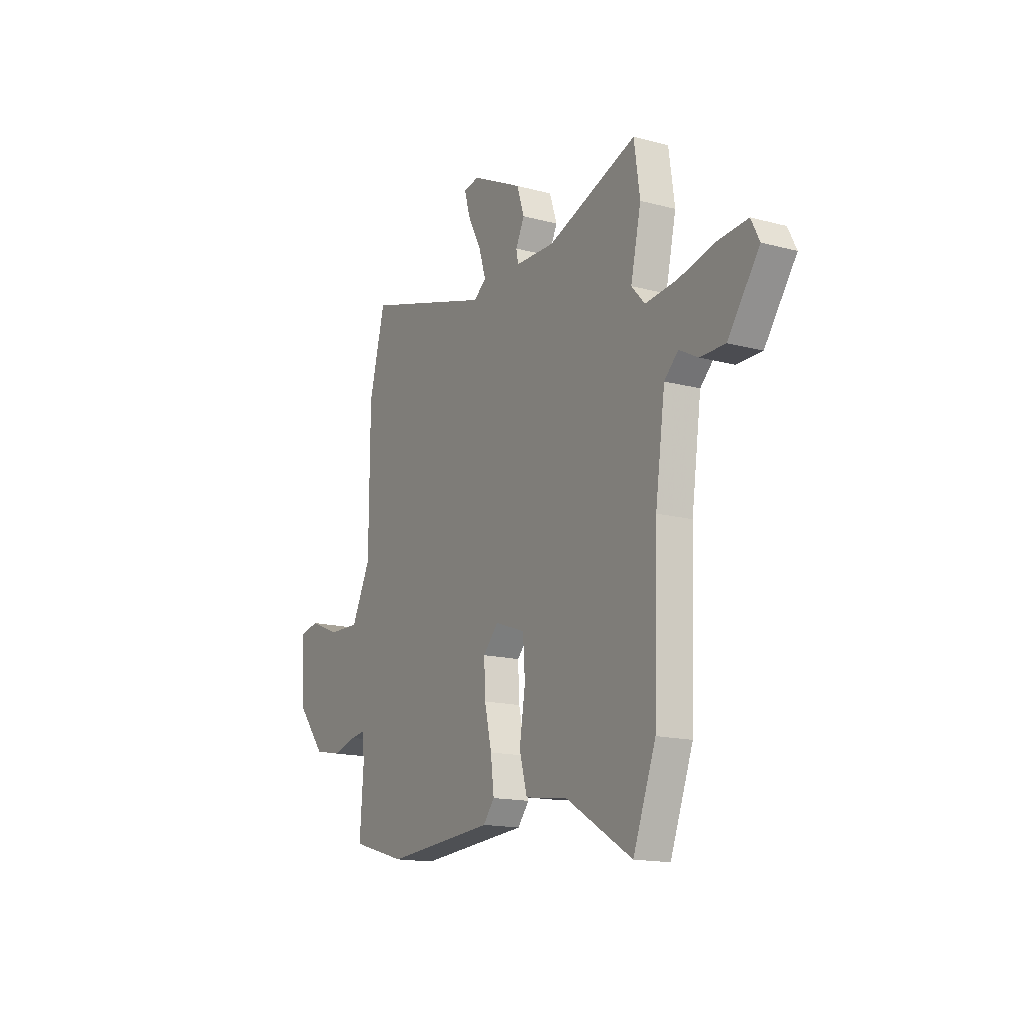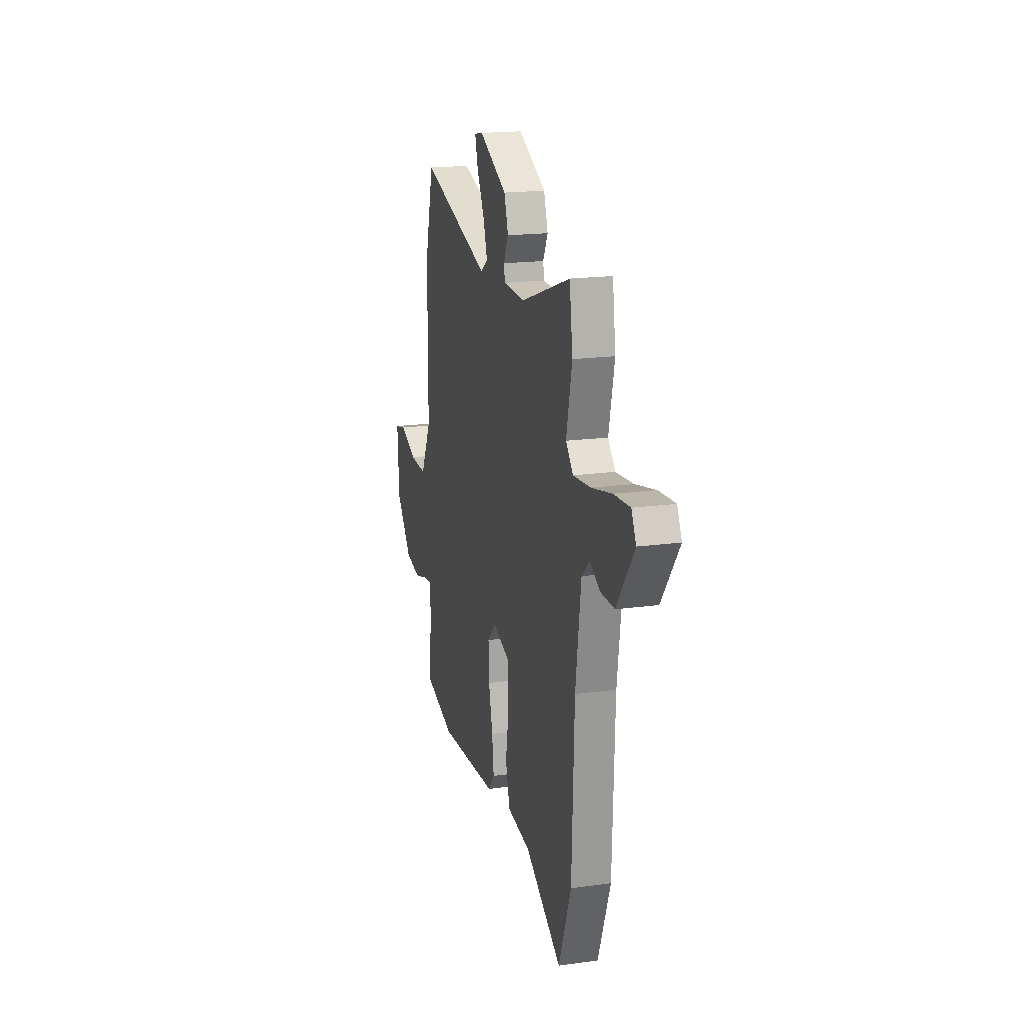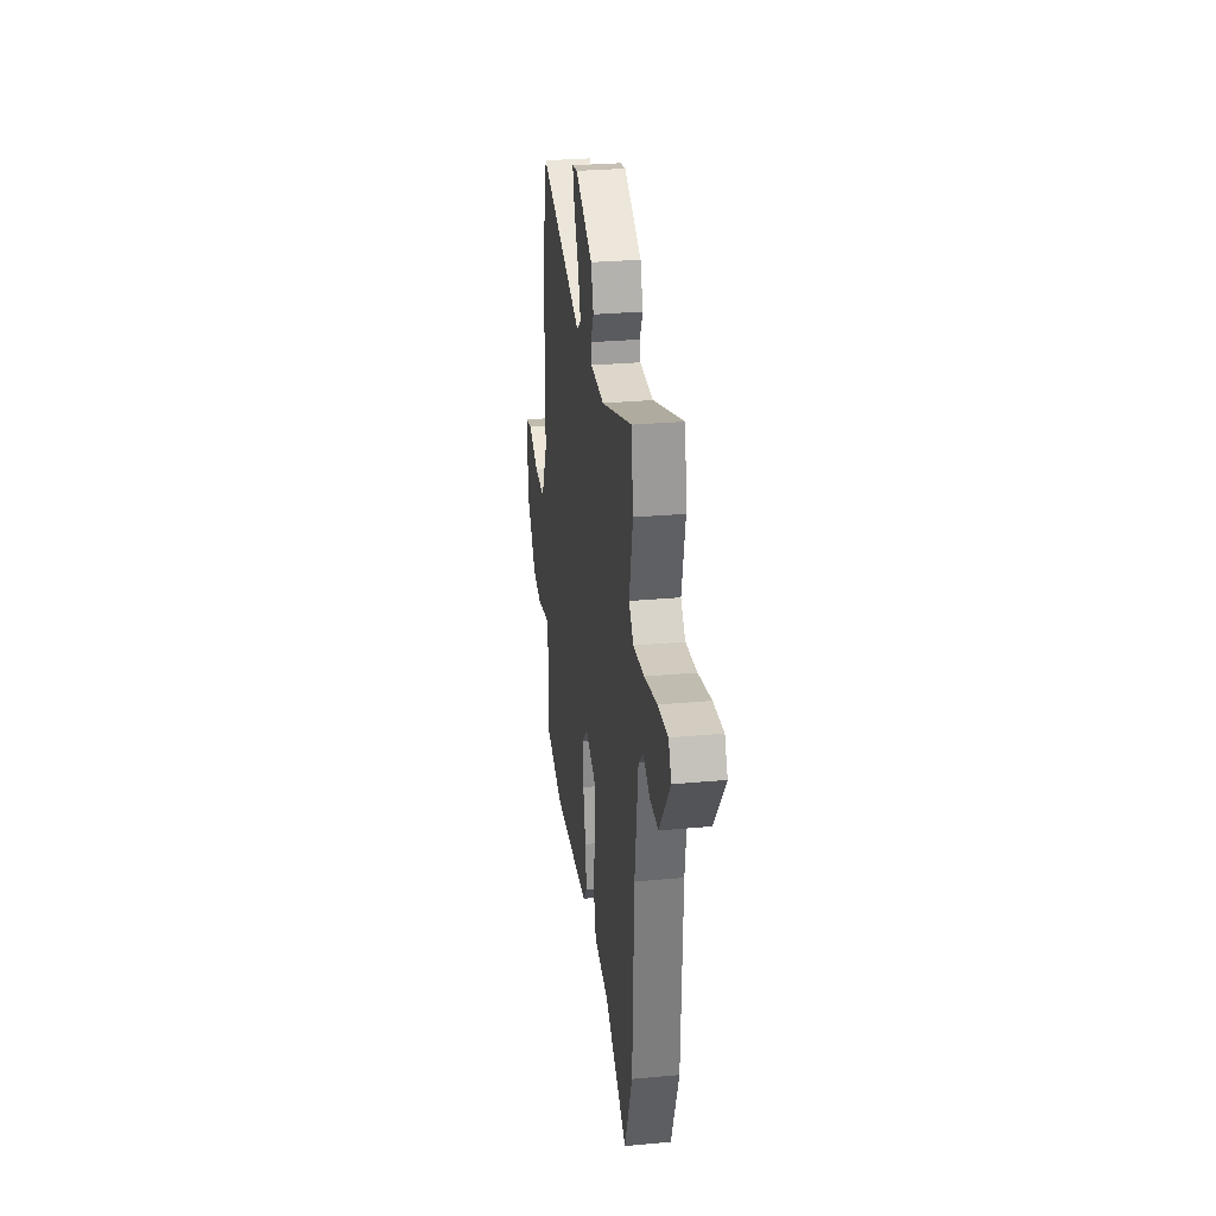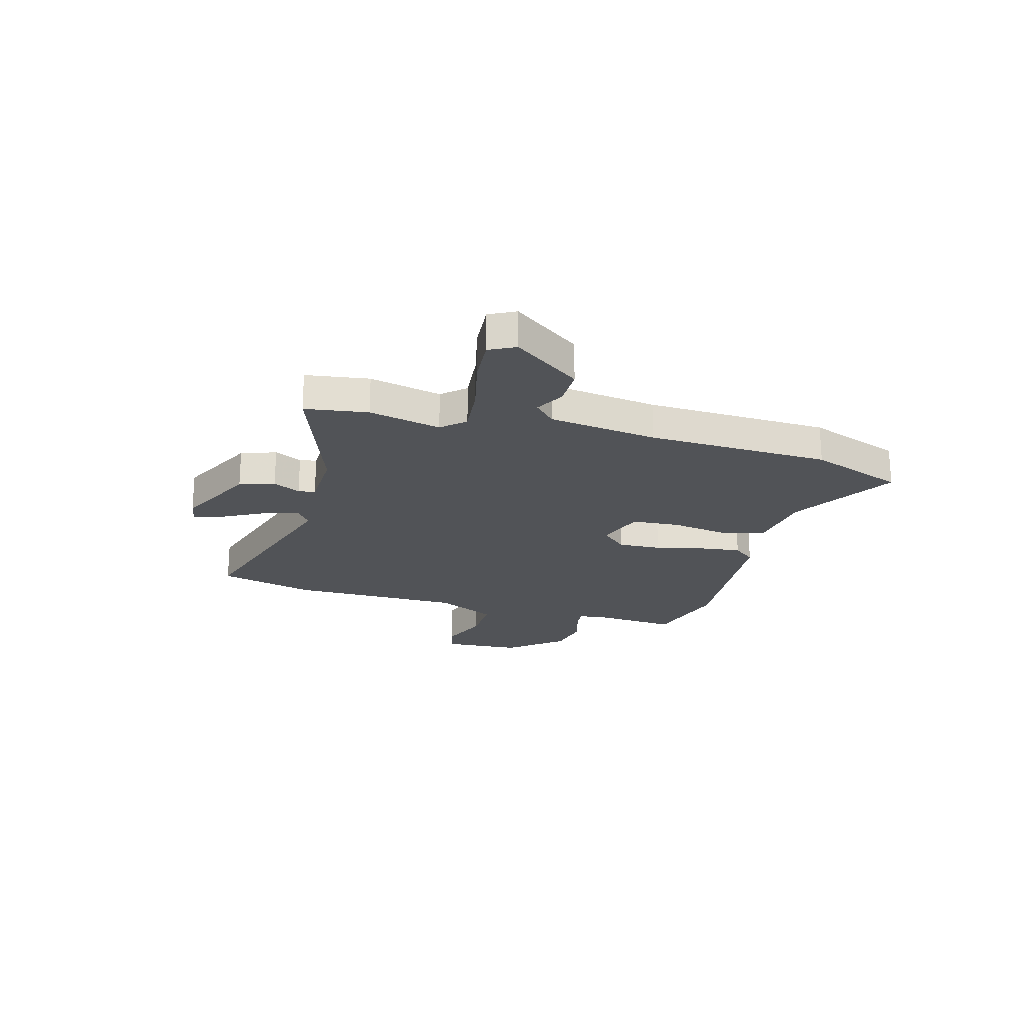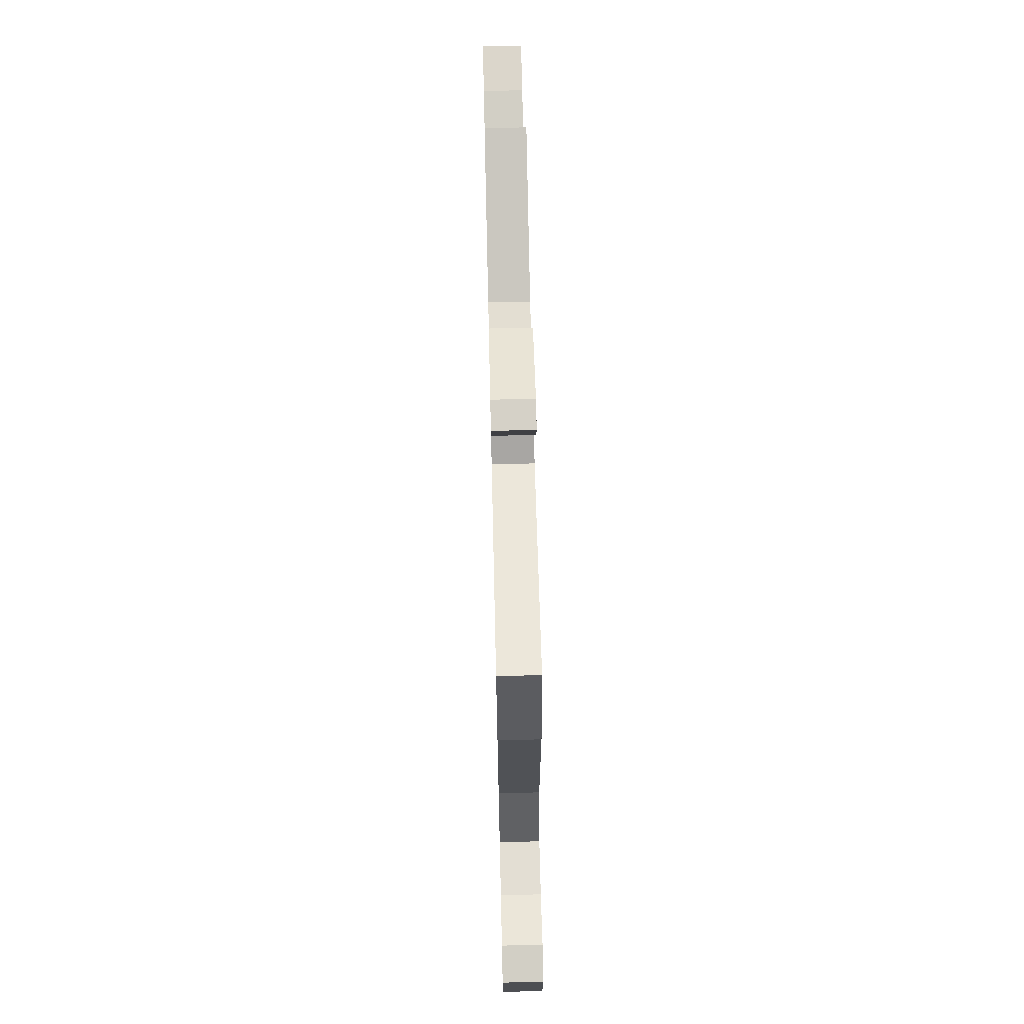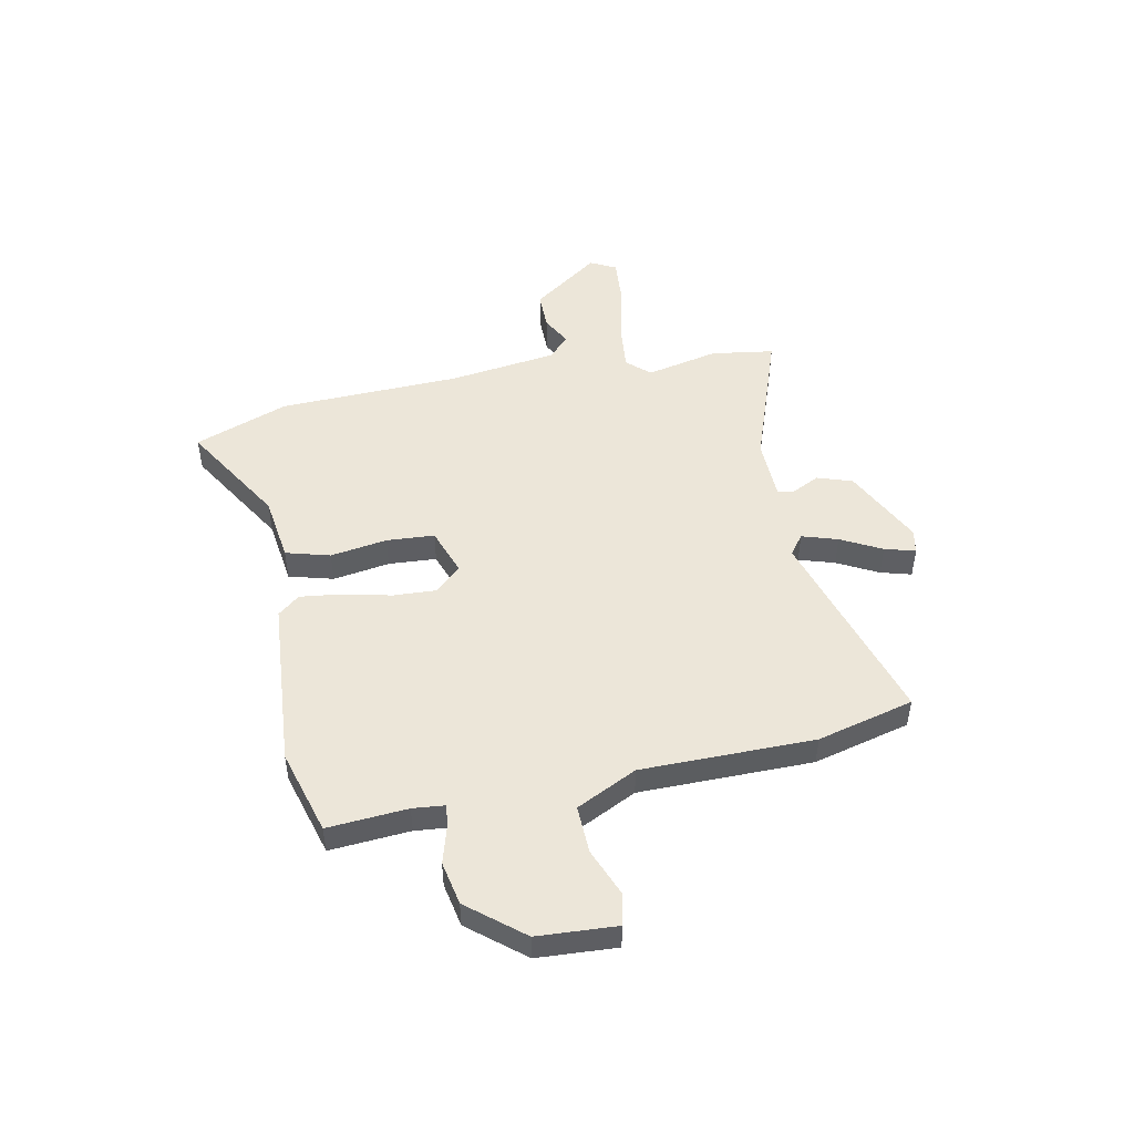
<metadata>
{"format":"obj","ext":"obj","renderer":"f3d","projection":"perspective","resolution":1024,"background":"white","views":[{"elev":-15.5,"azim":60.6,"up":"+Z"},{"elev":18.5,"azim":75.2,"up":"+Z"},{"elev":29.3,"azim":82.3,"up":"+Z"},{"elev":-21.7,"azim":74.5,"up":"+Y"},{"elev":69.1,"azim":-91.3,"up":"+Z"},{"elev":48.8,"azim":-101.3,"up":"+Y"}]}
</metadata>
<code>
v 0.486 0.07 0.595
v 0.504 0.07 0.471
v 0.472 0.07 0.329
v 0.513 0.07 0.284
v 0.611 0.07 0.294
v 0.725 0.07 0.32
v 0.815 0.07 0.327
v 0.841 0.07 0.276
v 0.744 0.07 0.143
v 0.667 0.07 0.143
v 0.609 0.07 0.174
v 0.566 0.07 0.133
v 0.536 0.07 -0.081
v 0.523 0.07 -0.439
v 0.453 0.07 -0.624
v 0.248 0.07 -0.501
v 0.117 0.07 -0.483
v 0.093 0.07 -0.396
v 0.111 0.07 -0.284
v 0.105 0.07 -0.19
v 0.011 0.07 -0.157
v -0.036 0.07 -0.207
v -0.032 0.07 -0.292
v -0.01 0.07 -0.387
v 0 0.07 -0.469
v -0.035 0.07 -0.512
v -0.371 0.07 -0.537
v -0.539 0.07 -0.489
v -0.527 0.07 -0.332
v -0.533 0.07 -0.269
v -0.578 0.07 -0.275
v -0.651 0.07 -0.296
v -0.737 0.07 -0.279
v -0.825 0.07 -0.172
v -0.834 0.07 -0.017
v -0.773 0.07 -0.003
v -0.678 0.07 -0.041
v -0.583 0.07 -0.044
v -0.524 0.07 0.075
v -0.522 0.07 0.415
v -0.473 0.07 0.605
v -0.077 0.07 0.486
v -0.038 0.07 0.515
v -0.06 0.07 0.585
v -0.102 0.07 0.665
v -0.119 0.07 0.725
v -0.071 0.07 0.734
v 0.086 0.07 0.657
v 0.109 0.07 0.588
v 0.082 0.07 0.534
v 0.088 0.07 0.501
v 0.21 0.07 0.498
v 0.486 0 0.595
v 0.504 0 0.471
v 0.472 0 0.329
v 0.513 0 0.284
v 0.611 0 0.294
v 0.725 0 0.32
v 0.815 0 0.327
v 0.841 0 0.276
v 0.744 0 0.143
v 0.667 0 0.143
v 0.609 0 0.174
v 0.566 0 0.133
v 0.536 0 -0.081
v 0.523 0 -0.439
v 0.453 0 -0.624
v 0.248 0 -0.501
v 0.117 0 -0.483
v 0.093 0 -0.396
v 0.111 0 -0.284
v 0.105 0 -0.19
v 0.011 0 -0.157
v -0.036 0 -0.207
v -0.032 0 -0.292
v -0.01 0 -0.387
v 0 0 -0.469
v -0.035 0 -0.512
v -0.371 0 -0.537
v -0.539 0 -0.489
v -0.527 0 -0.332
v -0.533 0 -0.269
v -0.578 0 -0.275
v -0.651 0 -0.296
v -0.737 0 -0.279
v -0.825 0 -0.172
v -0.834 0 -0.017
v -0.773 0 -0.003
v -0.678 0 -0.041
v -0.583 0 -0.044
v -0.524 0 0.075
v -0.522 0 0.415
v -0.473 0 0.605
v -0.077 0 0.486
v -0.038 0 0.515
v -0.06 0 0.585
v -0.102 0 0.665
v -0.119 0 0.725
v -0.071 0 0.734
v 0.086 0 0.657
v 0.109 0 0.588
v 0.082 0 0.534
v 0.088 0 0.501
v 0.21 0 0.498
f 47 48 49 50
f 47 50 51
f 44 45 46 47
f 43 44 47 51
f 42 43 51
f 39 40 41 42
f 38 39 42 51
f 34 35 36 37
f 34 37 38
f 31 32 33 34
f 30 31 34 38
f 26 27 28 29
f 26 29 30
f 23 24 25 26
f 22 23 26 30
f 21 22 30 38
f 16 17 18 19
f 16 19 20
f 13 14 15 16
f 12 13 16 20
f 11 12 20 21
f 9 10 11
f 8 9 11
f 5 6 7 8
f 4 5 8 11
f 3 4 11 21
f 52 1 2 3
f 38 51 52
f 3 21 38 52
f 102 101 100 99
f 103 102 99
f 99 98 97 96
f 103 99 96 95
f 103 95 94
f 94 93 92 91
f 103 94 91 90
f 89 88 87 86
f 90 89 86
f 86 85 84 83
f 90 86 83 82
f 81 80 79 78
f 82 81 78
f 78 77 76 75
f 82 78 75 74
f 90 82 74 73
f 71 70 69 68
f 72 71 68
f 68 67 66 65
f 72 68 65 64
f 73 72 64 63
f 63 62 61
f 63 61 60
f 60 59 58 57
f 63 60 57 56
f 73 63 56 55
f 55 54 53 104
f 104 103 90
f 104 90 73 55
f 1 53 54 2
f 2 54 55 3
f 3 55 56 4
f 4 56 57 5
f 5 57 58 6
f 6 58 59 7
f 7 59 60 8
f 8 60 61 9
f 9 61 62 10
f 10 62 63 11
f 11 63 64 12
f 12 64 65 13
f 13 65 66 14
f 14 66 67 15
f 15 67 68 16
f 16 68 69 17
f 17 69 70 18
f 18 70 71 19
f 19 71 72 20
f 20 72 73 21
f 21 73 74 22
f 22 74 75 23
f 23 75 76 24
f 24 76 77 25
f 25 77 78 26
f 26 78 79 27
f 27 79 80 28
f 28 80 81 29
f 29 81 82 30
f 30 82 83 31
f 31 83 84 32
f 32 84 85 33
f 33 85 86 34
f 34 86 87 35
f 35 87 88 36
f 36 88 89 37
f 37 89 90 38
f 38 90 91 39
f 39 91 92 40
f 40 92 93 41
f 41 93 94 42
f 42 94 95 43
f 43 95 96 44
f 44 96 97 45
f 45 97 98 46
f 46 98 99 47
f 47 99 100 48
f 48 100 101 49
f 49 101 102 50
f 50 102 103 51
f 51 103 104 52
f 52 104 53 1

</code>
